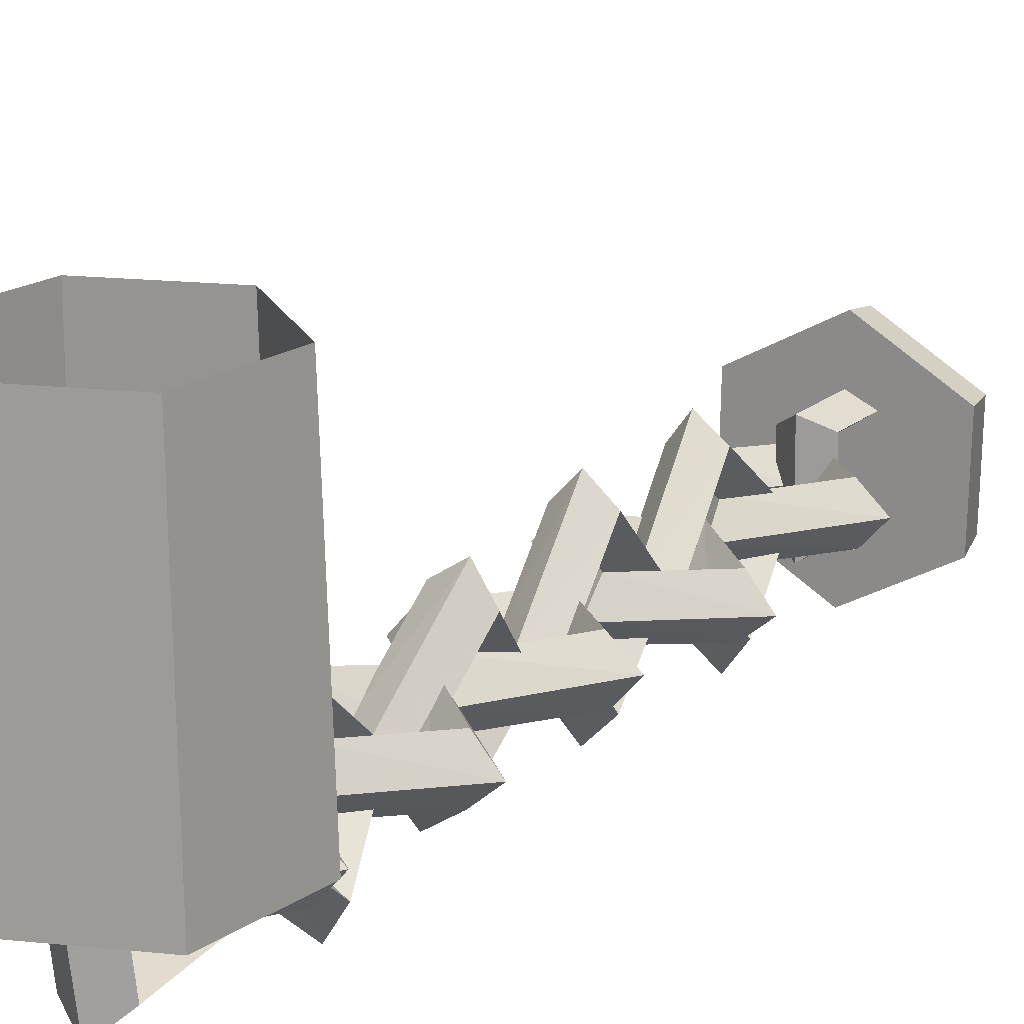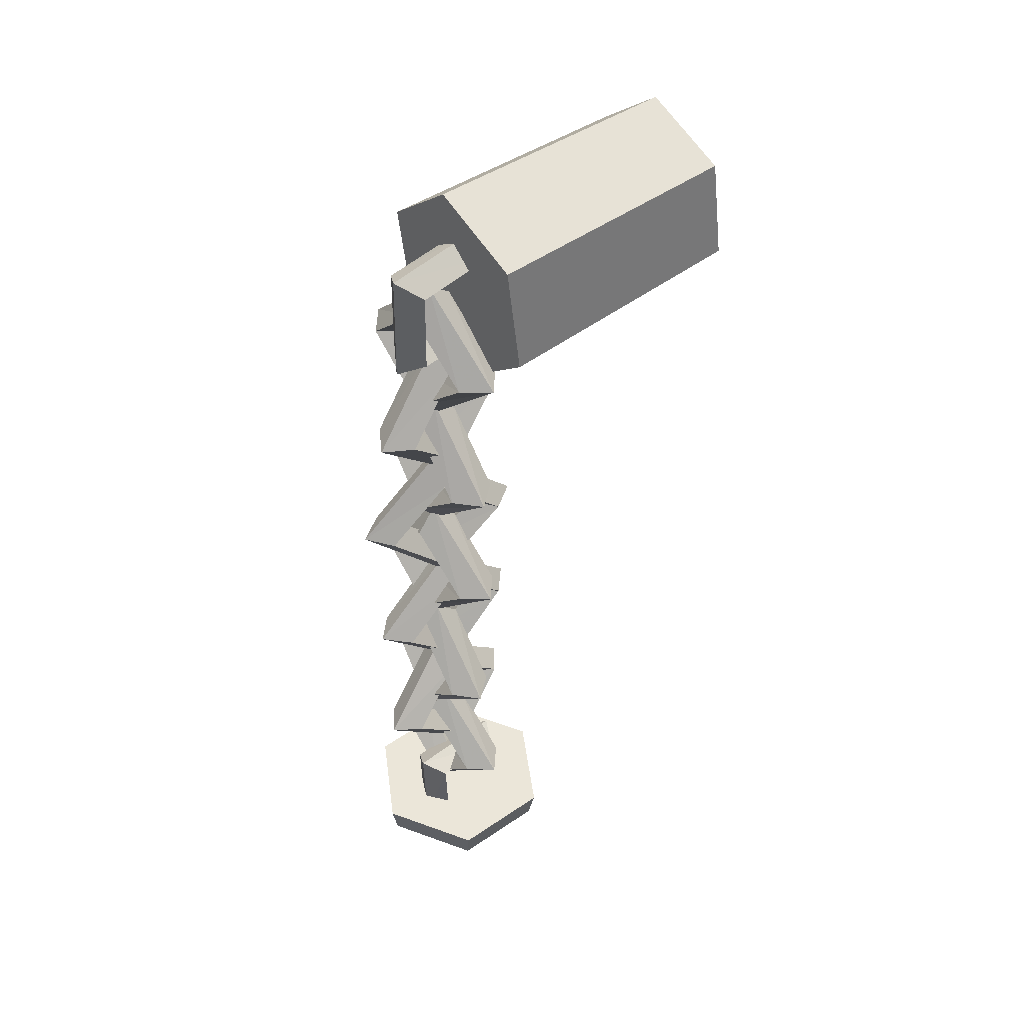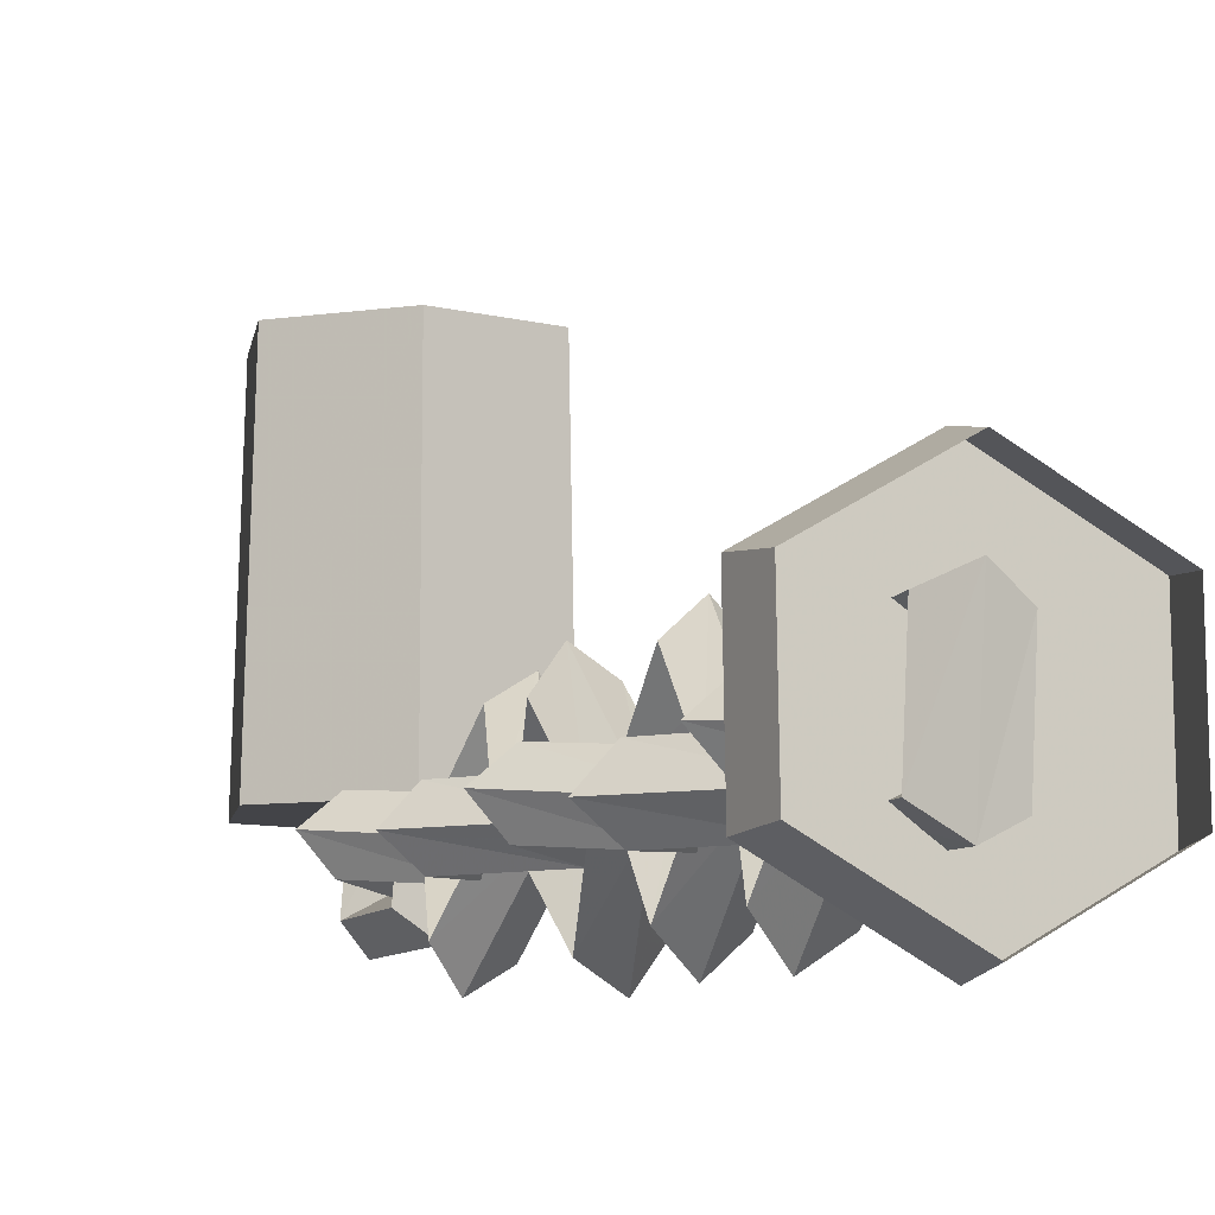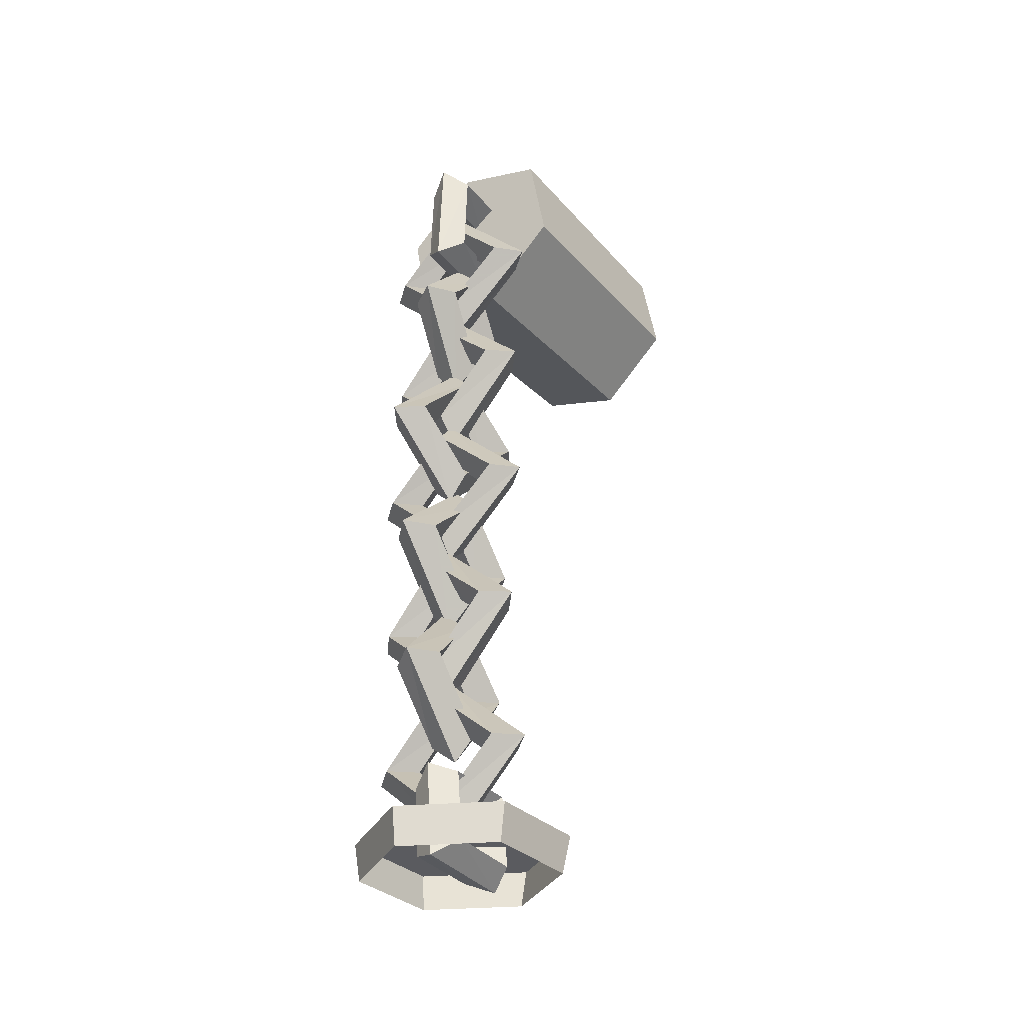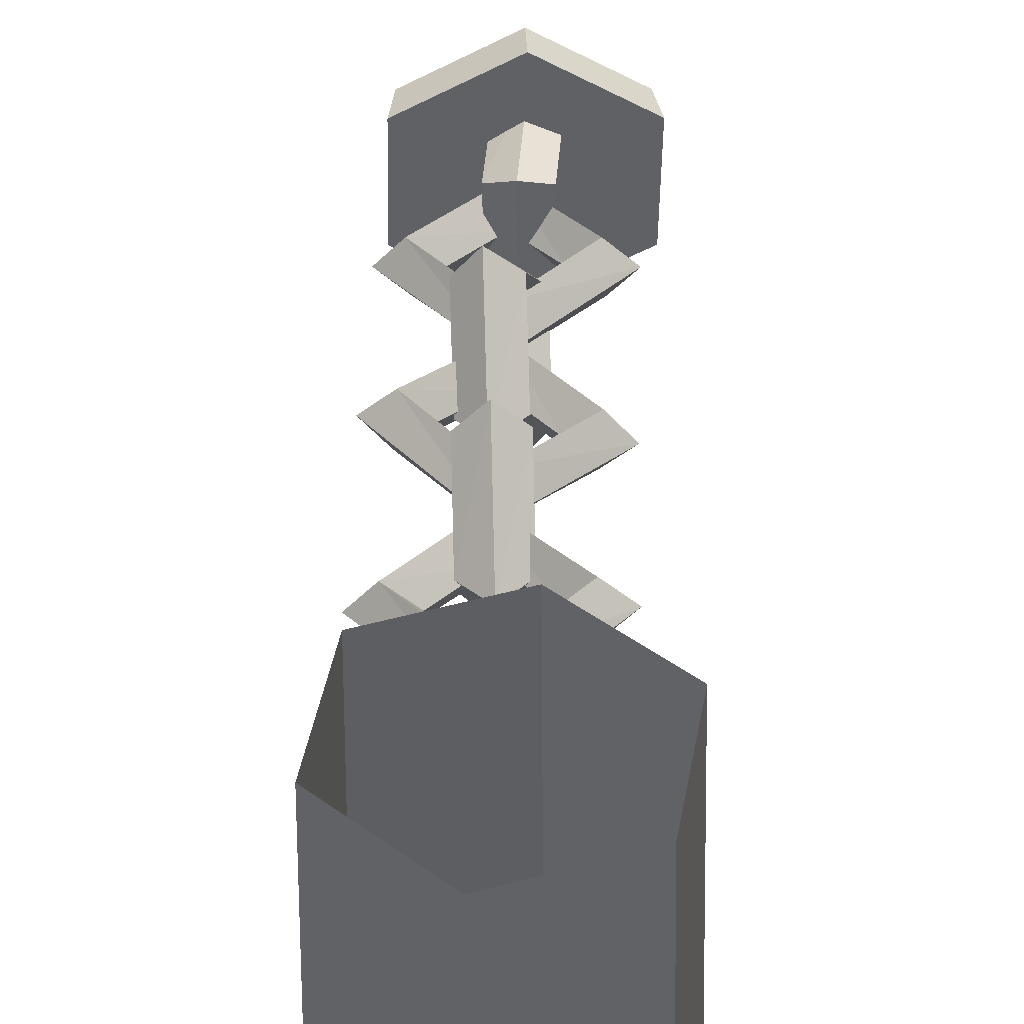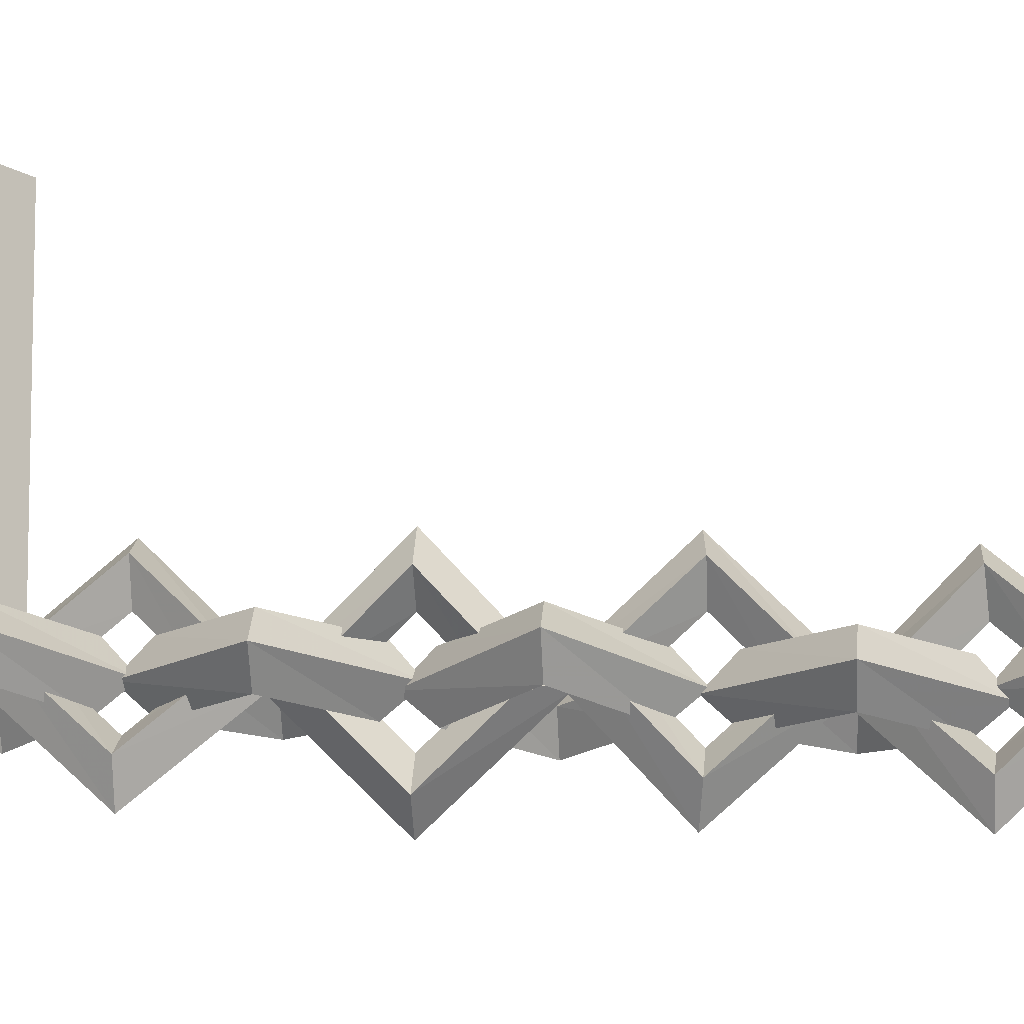
<metadata>
{"format":"obj","ext":"obj","renderer":"f3d","projection":"perspective","resolution":1024,"background":"white","views":[{"elev":19.4,"azim":-150.9,"up":"+Z"},{"elev":48.3,"azim":-128.2,"up":"+Y"},{"elev":-8.2,"azim":-18.5,"up":"+Z"},{"elev":-32.8,"azim":-144.0,"up":"+Y"},{"elev":42.0,"azim":179.8,"up":"+Z"},{"elev":-18.3,"azim":-88.4,"up":"+Z"}]}
</metadata>
<code>
v  0.01607 4.921 -0.2923
v  0.1737 5.032 -0.1922
v  0.024 5.138 -0.06388
v  -0.1338 5.025 -0.1611
v  0.08452 4.933 0.5264
v  0.2235 5.042 0.3966
v  0.05505 5.148 0.2995
v  -0.08392 5.038 0.4293
v  0.04793 5.754 0.48
v  0.1967 5.634 0.3663
v  0.03836 5.514 0.2837
v  -0.1106 5.632 0.4006
v  -0.02258 5.714 -0.2984
v  0.1459 5.608 -0.2013
v  0.006887 5.499 -0.07148
v  -0.1616 5.604 -0.1686
v  0.06343 4.348 0.02387
v  0.04994 4.511 -0.1206
v  0.06219 4.657 0.03963
v  0.076 4.494 0.1878
v  0.6218 4.894 -0.006569
v  0.4544 4.897 -0.1477
v  0.3128 4.903 0.01982
v  0.4803 4.9 0.161
v  0.05289 5.472 0.009477
v  0.04248 5.306 -0.1307
v  0.05744 5.163 0.03315
v  0.06817 5.329 0.1771
v  -0.5013 4.926 0.08936
v  -0.3598 4.92 -0.0782
v  -0.1923 4.918 0.06297
v  -0.3339 4.924 0.2305
v  0.06278 3.832 0.01858
v  0.2144 3.983 -0.003557
v  0.06357 4.141 0.03999
v  -0.08773 3.99 0.06587
v  0.1901 4.386 0.5952
v  0.3063 4.383 0.4094
v  0.1203 4.391 0.2932
v  0.004176 4.393 0.479
v  0.05958 4.956 0.0247
v  0.2121 4.795 0.000864
v  0.06213 4.647 0.04274
v  -0.09006 4.808 0.07032
v  -0.0636 4.401 -0.5024
v  0.1224 4.394 -0.3862
v  0.006208 4.397 -0.2005
v  -0.1798 4.404 -0.3167
v  0.05856 3.321 0.000401
v  0.05106 3.464 0.1686
v  0.06149 3.63 0.02471
v  0.06931 3.487 -0.1397
v  -0.4997 3.906 -0.00135
v  -0.3539 3.898 0.1629
v  -0.1901 3.893 0.01781
v  -0.3358 3.902 -0.1464
v  0.06316 4.445 0.01708
v  0.05447 4.298 0.181
v  0.06356 4.136 0.03222
v  0.07256 4.283 -0.1279
v  0.6256 3.859 0.06829
v  0.4617 3.864 0.2133
v  0.316 3.872 0.04913
v  0.4798 3.868 -0.09591
v  0.05118 2.796 -0.03343
v  -0.09851 2.96 -0.04822
v  0.05613 3.104 -0.007831
v  0.2061 2.94 0.0107
v  0.1636 3.363 -0.5507
v  -0.01747 3.369 -0.4283
v  0.1062 3.36 -0.2466
v  0.2872 3.353 -0.3691
v  0.06317 3.919 -0.01209
v  -0.08987 3.77 -0.03284
v  0.06153 3.61 0.001776
v  0.2149 3.76 0.02628
v  -0.04509 3.352 0.5547
v  -0.1687 3.361 0.373
v  0.01232 3.355 0.2506
v  0.136 3.346 0.4322
v  0.04052 2.31 -0.03275
v  0.03157 2.475 -0.1745
v  0.04747 2.619 -0.01171
v  0.05672 2.453 0.1338
v  0.6138 2.842 -0.04668
v  0.4465 2.851 -0.1899
v  0.3048 2.858 -0.0241
v  0.4721 2.849 0.1191
v  0.05987 3.433 -0.02802
v  0.04527 3.27 -0.1712
v  0.05618 3.124 -0.00958
v  0.0711 3.288 0.1373
v  -0.5093 2.901 0.03541
v  -0.3676 2.894 -0.1304
v  -0.2003 2.885 0.01283
v  -0.3421 2.892 0.1786
v  0.03417 2.359 -0.5602
v  0.1899 2.342 -0.413
v  0.03686 2.33 -0.2522
v  -0.1194 2.343 -0.3997
v  0.04374 1.753 -0.02071
v  0.1975 1.907 -0.02294
v  0.04201 2.063 -0.00911
v  -0.1118 1.909 -0.00688
v  0.05379 2.325 0.5624
v  0.2041 2.317 0.3985
v  0.04569 2.314 0.2532
v  -0.1051 2.318 0.4173
v  0.03745 2.881 0.02146
v  0.193 2.725 0.00763
v  0.03918 2.571 0.009858
v  -0.1163 2.727 0.02369
v  0.00911 1.228 -0.09713
v  0.004468 1.367 0.07434
v  0.01998 1.536 -0.06527
v  0.02491 1.397 -0.233
v  -0.5342 1.826 -0.09349
v  -0.3894 1.81 0.07275
v  -0.2248 1.805 -0.06975
v  -0.3696 1.821 -0.236
v  0.04299 2.35 -0.05303
v  0.02963 2.2 0.1071
v  0.03523 2.041 -0.04542
v  0.04889 2.191 -0.2018
v  0.5902 1.751 -0.007187
v  0.4256 1.756 0.1353
v  0.2808 1.771 -0.03093
v  0.4454 1.766 -0.1734
v  -0.03281 0.2118 -0.05235
v  -0.03637 0.3763 -0.1951
v  -0.01843 0.5201 -0.03269
v  -0.0146 0.3554 0.1138
v  0.5541 0.7317 -0.05746
v  0.3883 0.7435 -0.204
v  0.2451 0.7542 -0.04112
v  0.4109 0.7424 0.1054
v  0.01424 1.334 -0.05273
v  -0.003071 1.17 -0.1953
v  0.002755 1.025 -0.03286
v  0.02035 1.189 0.1135
v  -0.569 0.8137 0.001934
v  -0.4259 0.803 -0.161
v  -0.2601 0.7911 -0.01441
v  -0.4032 0.8019 0.1485
v  -0.07072 1.335 -0.5987
v  -0.1993 1.34 -0.4172
v  -0.02419 1.313 -0.2937
v  0.105 1.305 -0.4756
v  0.06651 1.865 -0.05125
v  -0.101 1.729 -0.02252
v  0.03653 1.558 -0.04704
v  0.2041 1.694 -0.07577
v  0.08637 1.327 0.5132
v  -0.0861 1.334 0.3841
v  0.04654 1.31 0.2069
v  0.2197 1.299 0.3361
v  -0.04247 0.7481 -0.03593
v  -0.18 0.9194 -0.01141
v  -0.01248 1.055 -0.04015
v  0.1251 0.884 -0.06466
v  -0.1255 -0.002275 -0.3677
v  -0.2678 0.1047 -0.2482
v  -0.1026 0.1582 -0.1701
v  0.0402 0.04822 -0.2879
v  -0.06491 0.632 -0.3435
v  -0.2247 0.5671 -0.2349
v  -0.07621 0.4482 -0.1621
v  0.08359 0.5132 -0.2706
v  -0.0524 0.6354 0.3152
v  -0.2151 0.5645 0.2433
v  -0.06971 0.4452 0.1375
v  0.09351 0.5134 0.2115
v  -0.106 -0.03619 0.316
v  -0.2545 0.08268 0.2432
v  -0.0947 0.1476 0.1346
v  0.0538 0.02877 0.2075
v  0.119 6.016 1.904
v  0.5977 5.59 1.904
v  0.4851 4.968 1.904
v  -0.1061 4.772 1.904
v  -0.5848 5.198 1.904
v  -0.4722 5.82 1.904
v  0.1171 6.06 0.1919
v  0.6282 5.605 0.1919
v  0.508 4.941 0.1919
v  -0.1233 4.732 0.1919
v  -0.6344 5.187 0.1919
v  -0.5142 5.851 0.1919
v  -0.06783 -0.02491 -0.6384
v  -0.6206 -0.02491 -0.3225
v  -0.6317 -0.02491 0.3094
v  -0.09 -0.02491 0.6253
v  0.4627 -0.0249 0.3094
v  0.4738 -0.0249 -0.3225
v  -0.07501 0.2167 -0.6812
v  -0.6652 0.2167 -0.3439
v  -0.677 0.2167 0.3308
v  -0.09868 0.2167 0.6681
v  0.4915 0.2167 0.3308
v  0.5033 0.2167 -0.3439
g chain_001
f 1 2 6 5
f 2 3 7 6
f 3 4 8 7
f 4 1 5 8
f 5 6 10 9
f 6 7 11 10
f 7 8 12 11
f 8 5 9 12
f 9 10 14 13
f 10 11 15 14
f 11 12 16 15
f 12 9 13 16
f 13 14 2 1
f 14 15 3 2
f 15 16 4 3
f 16 13 1 4
f 17 18 22 21
f 18 19 23 22
f 19 20 24 23
f 20 17 21 24
f 21 22 26 25
f 22 23 27 26
f 23 24 28 27
f 24 21 25 28
f 25 26 30 29
f 26 27 31 30
f 27 28 32 31
f 28 25 29 32
f 29 30 18 17
f 30 31 19 18
f 31 32 20 19
f 32 29 17 20
f 33 34 38 37
f 34 35 39 38
f 35 36 40 39
f 36 33 37 40
f 37 38 42 41
f 38 39 43 42
f 39 40 44 43
f 40 37 41 44
f 41 42 46 45
f 42 43 47 46
f 43 44 48 47
f 44 41 45 48
f 45 46 34 33
f 46 47 35 34
f 47 48 36 35
f 48 45 33 36
f 49 50 54 53
f 50 51 55 54
f 51 52 56 55
f 52 49 53 56
f 53 54 58 57
f 54 55 59 58
f 55 56 60 59
f 56 53 57 60
f 57 58 62 61
f 58 59 63 62
f 59 60 64 63
f 60 57 61 64
f 61 62 50 49
f 62 63 51 50
f 63 64 52 51
f 64 61 49 52
f 65 66 70 69
f 66 67 71 70
f 67 68 72 71
f 68 65 69 72
f 69 70 74 73
f 70 71 75 74
f 71 72 76 75
f 72 69 73 76
f 73 74 78 77
f 74 75 79 78
f 75 76 80 79
f 76 73 77 80
f 77 78 66 65
f 78 79 67 66
f 79 80 68 67
f 80 77 65 68
f 81 82 86 85
f 82 83 87 86
f 83 84 88 87
f 84 81 85 88
f 85 86 90 89
f 86 87 91 90
f 87 88 92 91
f 88 85 89 92
f 89 90 94 93
f 90 91 95 94
f 91 92 96 95
f 92 89 93 96
f 93 94 82 81
f 94 95 83 82
f 95 96 84 83
f 96 93 81 84
f 97 98 102 101
f 98 99 103 102
f 99 100 104 103
f 100 97 101 104
f 101 102 106 105
f 102 103 107 106
f 103 104 108 107
f 104 101 105 108
f 105 106 110 109
f 106 107 111 110
f 107 108 112 111
f 108 105 109 112
f 109 110 98 97
f 110 111 99 98
f 111 112 100 99
f 112 109 97 100
f 113 114 118 117
f 114 115 119 118
f 115 116 120 119
f 116 113 117 120
f 117 118 122 121
f 118 119 123 122
f 119 120 124 123
f 120 117 121 124
f 121 122 126 125
f 122 123 127 126
f 123 124 128 127
f 124 121 125 128
f 125 126 114 113
f 126 127 115 114
f 127 128 116 115
f 128 125 113 116
f 129 130 134 133
f 130 131 135 134
f 131 132 136 135
f 132 129 133 136
f 133 134 138 137
f 134 135 139 138
f 135 136 140 139
f 136 133 137 140
f 137 138 142 141
f 138 139 143 142
f 139 140 144 143
f 140 137 141 144
f 141 142 130 129
f 142 143 131 130
f 143 144 132 131
f 144 141 129 132
f 145 146 150 149
f 146 147 151 150
f 147 148 152 151
f 148 145 149 152
f 149 150 154 153
f 150 151 155 154
f 151 152 156 155
f 152 149 153 156
f 153 154 158 157
f 154 155 159 158
f 155 156 160 159
f 156 153 157 160
f 157 158 146 145
f 158 159 147 146
f 159 160 148 147
f 160 157 145 148
f 161 162 166 165
f 162 163 167 166
f 163 164 168 167
f 164 161 165 168
f 165 166 170 169
f 166 167 171 170
f 167 168 172 171
f 168 165 169 172
f 169 170 174 173
f 170 171 175 174
f 171 172 176 175
f 172 169 173 176
f 173 174 162 161
f 174 175 163 162
f 175 176 164 163
f 176 173 161 164
f 177 178 184 183
f 178 179 185 184
f 179 180 186 185
f 180 181 187 186
f 181 182 188 187
f 182 177 183 188
f 184 185 186 188
f 186 187 188
f 183 184 188
f 189 190 196 195
f 190 191 197 196
f 191 192 198 197
f 192 193 199 198
f 193 194 200 199
f 194 189 195 200
f 196 197 198 200
f 198 199 200
f 195 196 200

</code>
